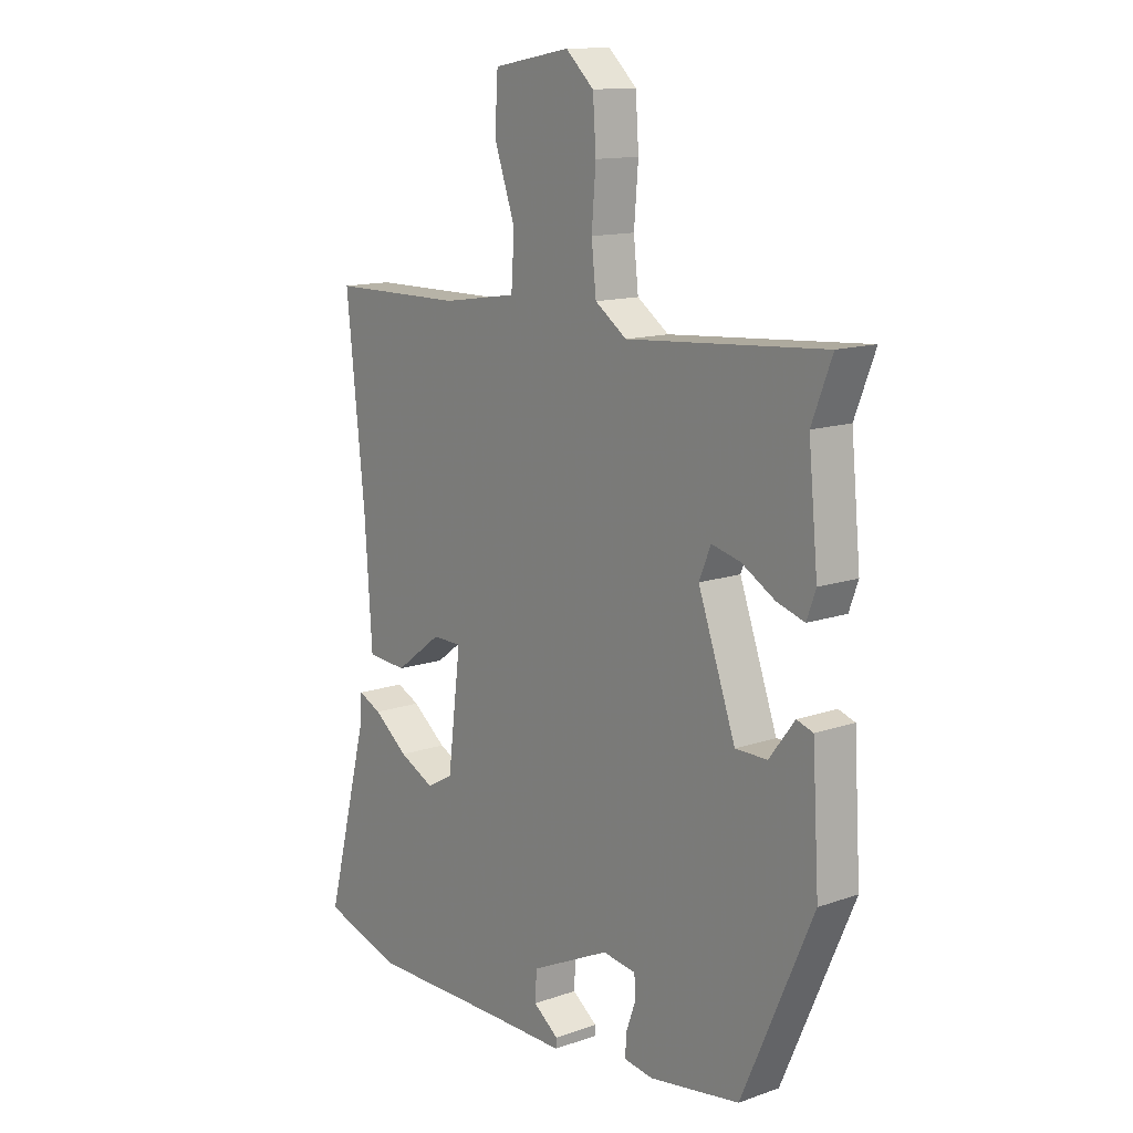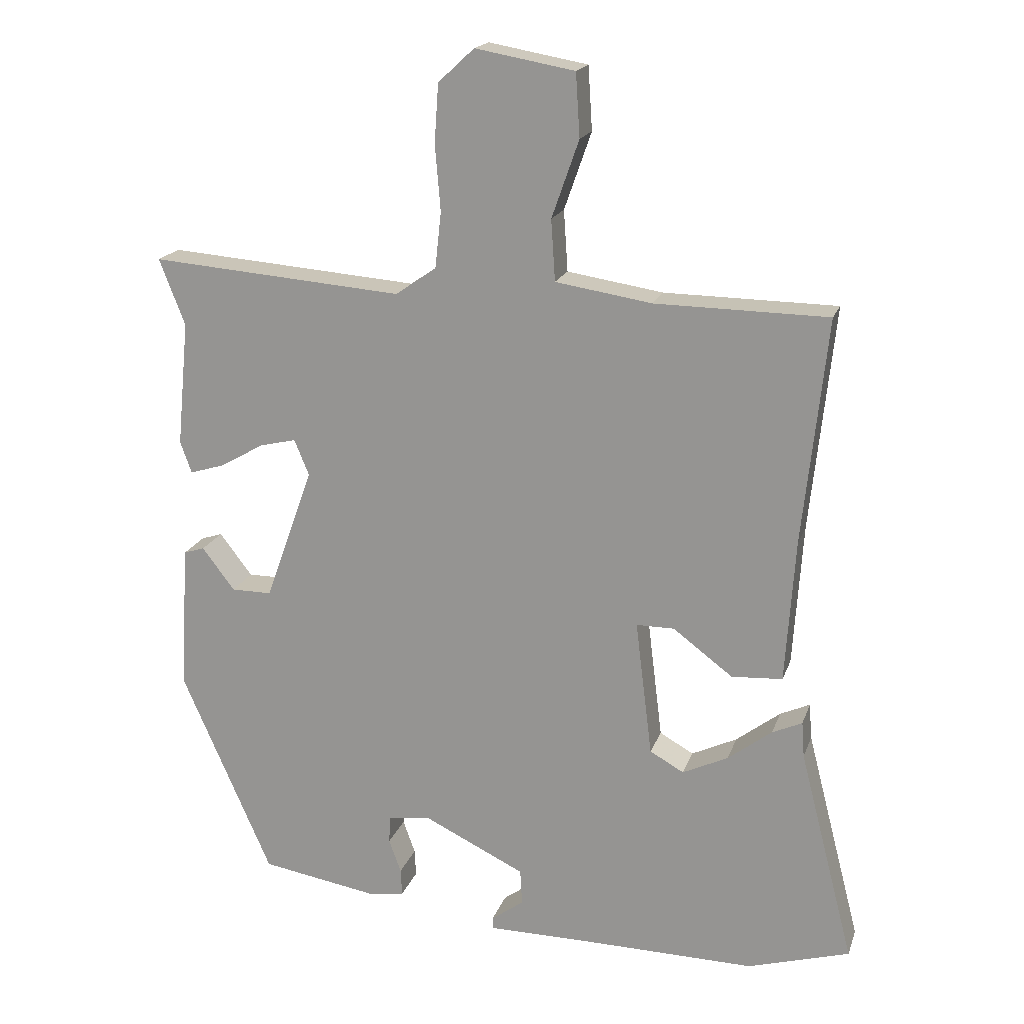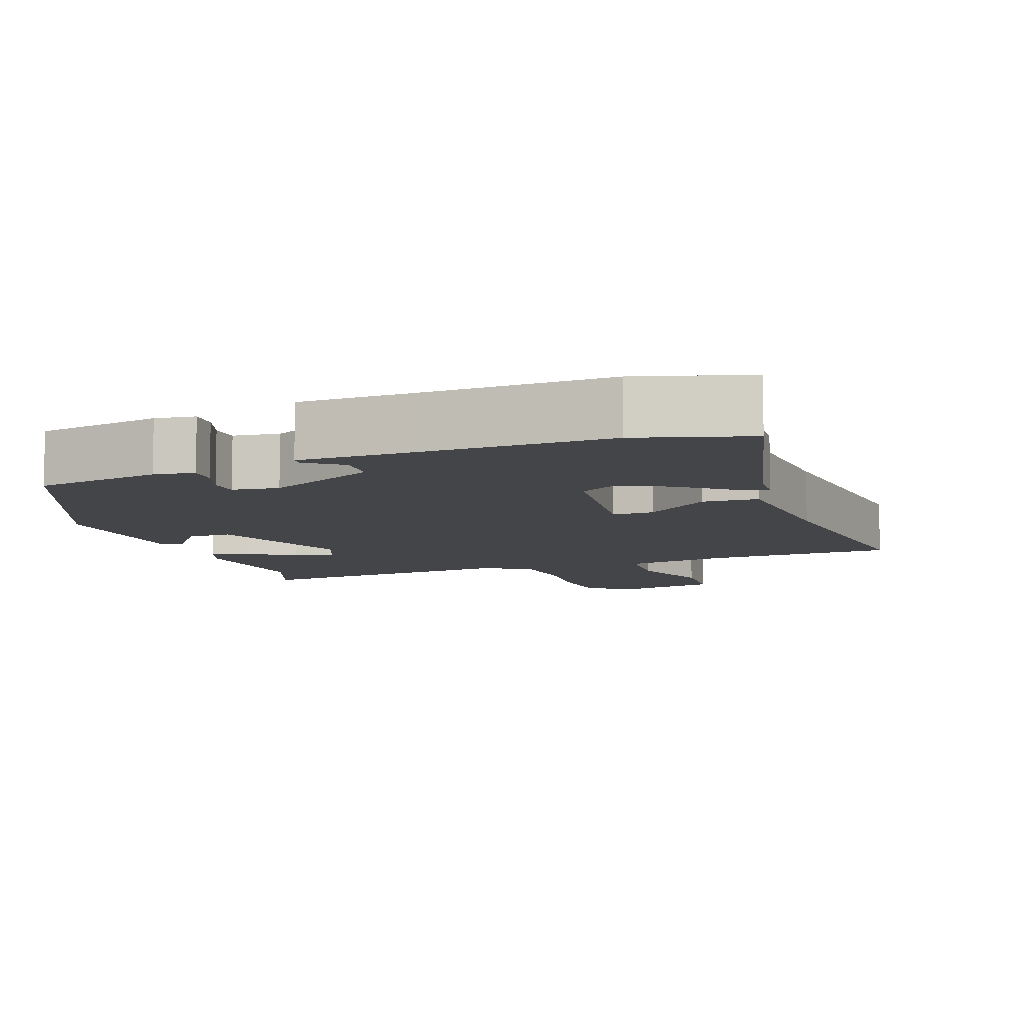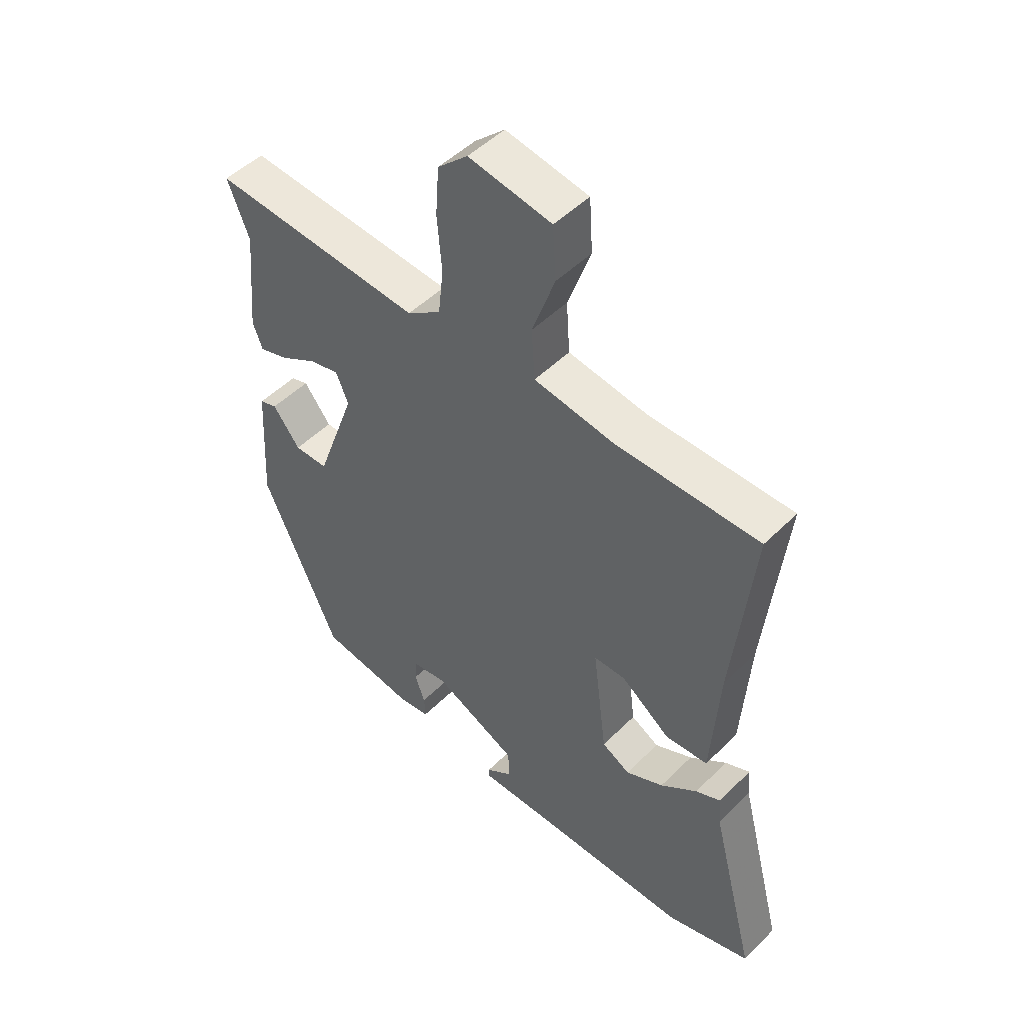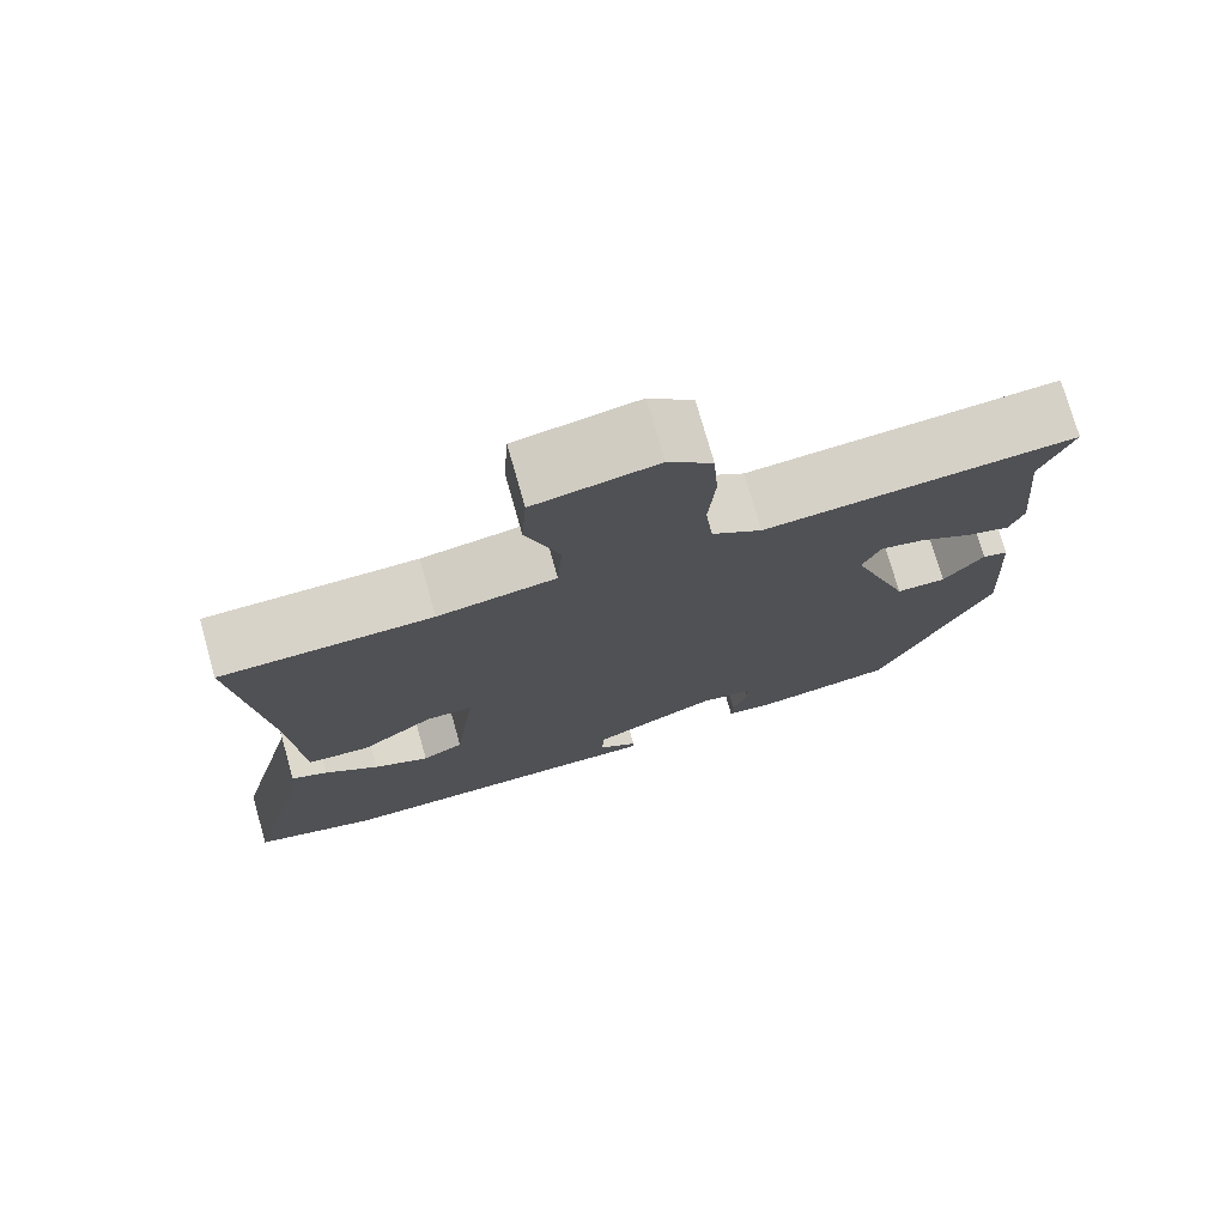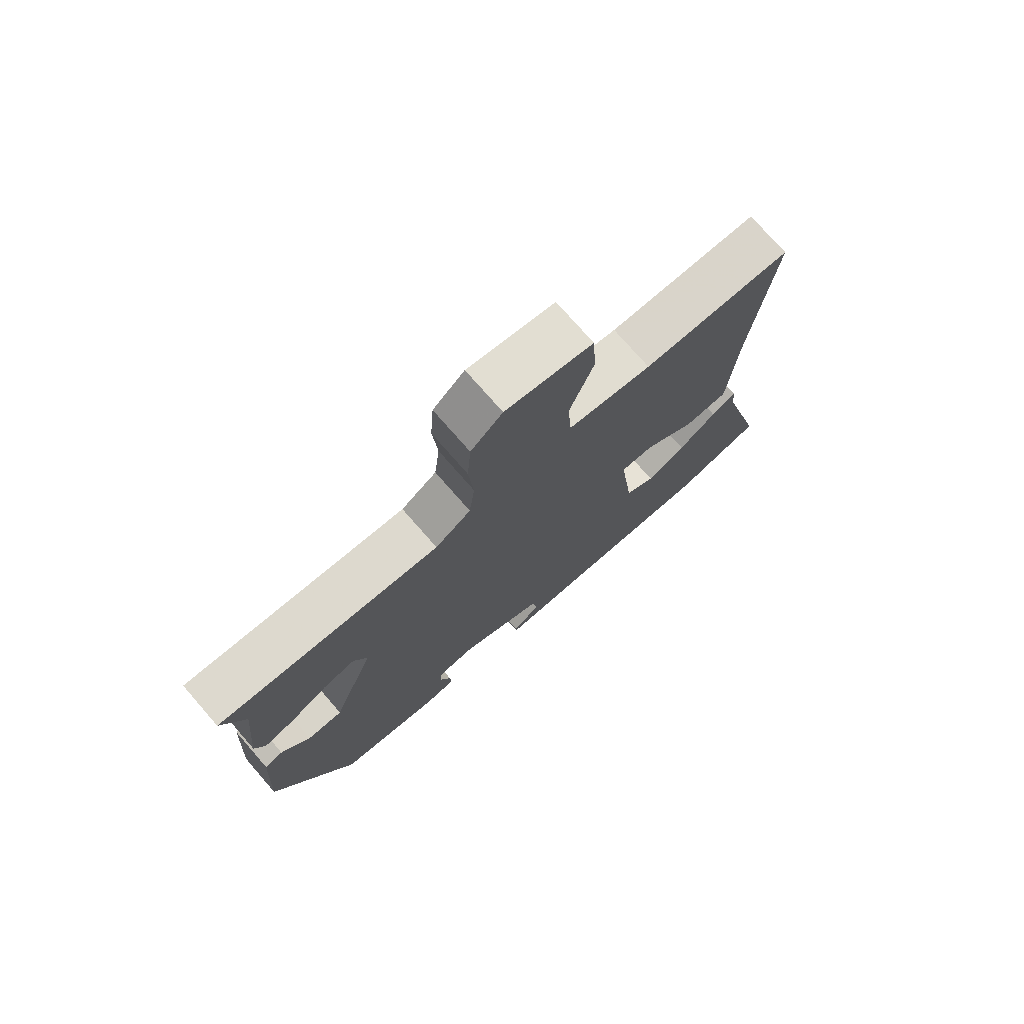
<metadata>
{"format":"obj","ext":"obj","renderer":"f3d","projection":"perspective","resolution":1024,"background":"white","views":[{"elev":13.2,"azim":51.6,"up":"+Z"},{"elev":18.6,"azim":-163.9,"up":"+Z"},{"elev":-8.7,"azim":-159.6,"up":"+Y"},{"elev":49.4,"azim":-137.4,"up":"+Z"},{"elev":75.5,"azim":-15.8,"up":"+Z"},{"elev":75.4,"azim":138.9,"up":"+Z"}]}
</metadata>
<code>
v 0.507 0.07 0.519
v 0.469 0.07 0.421
v 0.487 0.07 0.236
v 0.47 0.07 0.189
v 0.418 0.07 0.205
v 0.354 0.07 0.242
v 0.3 0.07 0.255
v 0.278 0.07 0.202
v 0.349 0.07 0.004
v 0.409 0.07 0.004
v 0.457 0.07 0.067
v 0.488 0.07 0.057
v 0.501 0.07 -0.159
v 0.367 0.07 -0.464
v 0.196 0.07 -0.492
v 0.141 0.07 -0.484
v 0.143 0.07 -0.444
v 0.161 0.07 -0.394
v 0.159 0.07 -0.354
v 0.096 0.07 -0.345
v -0.054 0.07 -0.417
v -0.057 0.07 -0.47
v -0.009 0.07 -0.505
v -0.01 0.07 -0.522
v -0.156 0.07 -0.522
v -0.418 0.07 -0.525
v -0.568 0.07 -0.48
v -0.487 0.07 -0.165
v -0.483 0.07 -0.112
v -0.439 0.07 -0.132
v -0.374 0.07 -0.182
v -0.307 0.07 -0.214
v -0.257 0.07 -0.186
v -0.232 0.07 0.015
v -0.288 0.07 0.015
v -0.376 0.07 -0.051
v -0.451 0.07 -0.046
v -0.465 0.07 0.166
v -0.5 0.07 0.498
v -0.246 0.07 0.501
v -0.104 0.07 0.523
v -0.098 0.07 0.613
v -0.138 0.07 0.727
v -0.132 0.07 0.82
v 0.014 0.07 0.846
v 0.067 0.07 0.797
v 0.073 0.07 0.711
v 0.065 0.07 0.614
v 0.074 0.07 0.532
v 0.134 0.07 0.49
v 0.507 0 0.519
v 0.469 0 0.421
v 0.487 0 0.236
v 0.47 0 0.189
v 0.418 0 0.205
v 0.354 0 0.242
v 0.3 0 0.255
v 0.278 0 0.202
v 0.349 0 0.004
v 0.409 0 0.004
v 0.457 0 0.067
v 0.488 0 0.057
v 0.501 0 -0.159
v 0.367 0 -0.464
v 0.196 0 -0.492
v 0.141 0 -0.484
v 0.143 0 -0.444
v 0.161 0 -0.394
v 0.159 0 -0.354
v 0.096 0 -0.345
v -0.054 0 -0.417
v -0.057 0 -0.47
v -0.009 0 -0.505
v -0.01 0 -0.522
v -0.156 0 -0.522
v -0.418 0 -0.525
v -0.568 0 -0.48
v -0.487 0 -0.165
v -0.483 0 -0.112
v -0.439 0 -0.132
v -0.374 0 -0.182
v -0.307 0 -0.214
v -0.257 0 -0.186
v -0.232 0 0.015
v -0.288 0 0.015
v -0.376 0 -0.051
v -0.451 0 -0.046
v -0.465 0 0.166
v -0.5 0 0.498
v -0.246 0 0.501
v -0.104 0 0.523
v -0.098 0 0.613
v -0.138 0 0.727
v -0.132 0 0.82
v 0.014 0 0.846
v 0.067 0 0.797
v 0.073 0 0.711
v 0.065 0 0.614
v 0.074 0 0.532
v 0.134 0 0.49
f 45 46 47 48
f 45 48 49
f 42 43 44 45
f 41 42 45 49
f 40 41 49 50
f 38 39 40 50
f 35 36 37 38
f 34 35 38 50
f 28 29 30 31
f 28 31 32
f 25 26 27 28
f 25 28 32
f 22 23 24 25
f 21 22 25 32
f 20 21 32 33
f 15 16 17 18
f 15 18 19
f 14 15 19
f 13 14 19
f 10 11 12 13
f 9 10 13 19
f 8 9 19 20
f 3 4 5 6
f 2 3 6 7
f 1 2 7
f 50 1 7
f 34 50 7 8
f 8 20 33 34
f 98 97 96 95
f 99 98 95
f 95 94 93 92
f 99 95 92 91
f 100 99 91 90
f 100 90 89 88
f 88 87 86 85
f 100 88 85 84
f 81 80 79 78
f 82 81 78
f 78 77 76 75
f 82 78 75
f 75 74 73 72
f 82 75 72 71
f 83 82 71 70
f 68 67 66 65
f 69 68 65
f 69 65 64
f 69 64 63
f 63 62 61 60
f 69 63 60 59
f 70 69 59 58
f 56 55 54 53
f 57 56 53 52
f 57 52 51
f 57 51 100
f 58 57 100 84
f 84 83 70 58
f 1 51 52 2
f 2 52 53 3
f 3 53 54 4
f 4 54 55 5
f 5 55 56 6
f 6 56 57 7
f 7 57 58 8
f 8 58 59 9
f 9 59 60 10
f 10 60 61 11
f 11 61 62 12
f 12 62 63 13
f 13 63 64 14
f 14 64 65 15
f 15 65 66 16
f 16 66 67 17
f 17 67 68 18
f 18 68 69 19
f 19 69 70 20
f 20 70 71 21
f 21 71 72 22
f 22 72 73 23
f 23 73 74 24
f 24 74 75 25
f 25 75 76 26
f 26 76 77 27
f 27 77 78 28
f 28 78 79 29
f 29 79 80 30
f 30 80 81 31
f 31 81 82 32
f 32 82 83 33
f 33 83 84 34
f 34 84 85 35
f 35 85 86 36
f 36 86 87 37
f 37 87 88 38
f 38 88 89 39
f 39 89 90 40
f 40 90 91 41
f 41 91 92 42
f 42 92 93 43
f 43 93 94 44
f 44 94 95 45
f 45 95 96 46
f 46 96 97 47
f 47 97 98 48
f 48 98 99 49
f 49 99 100 50
f 50 100 51 1

</code>
